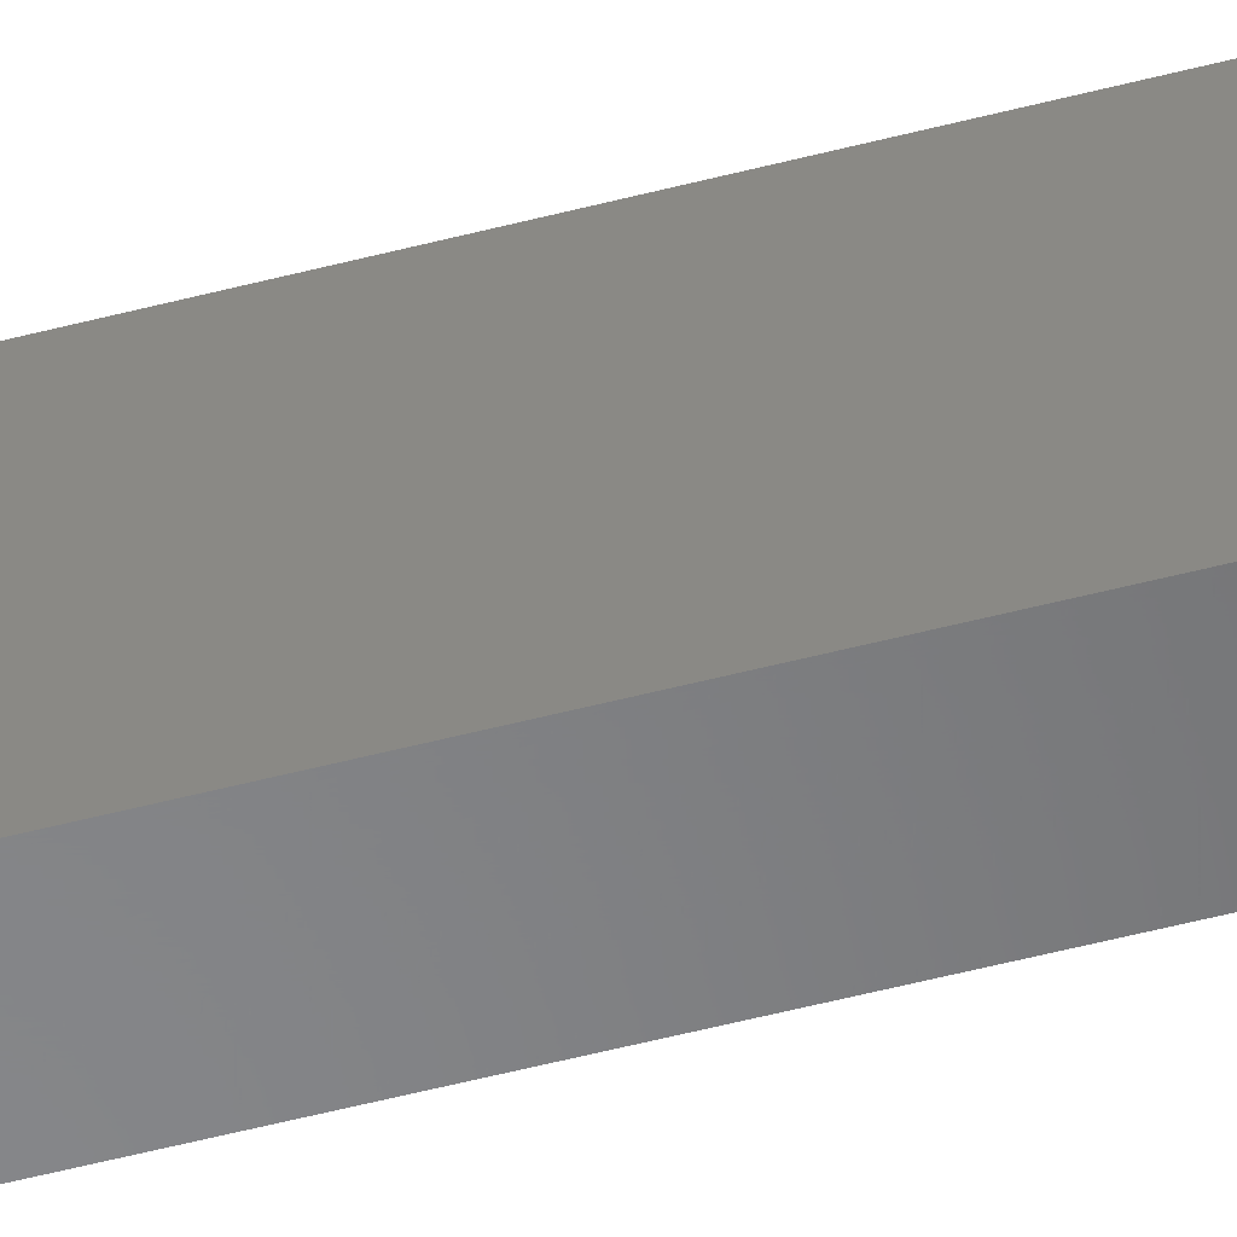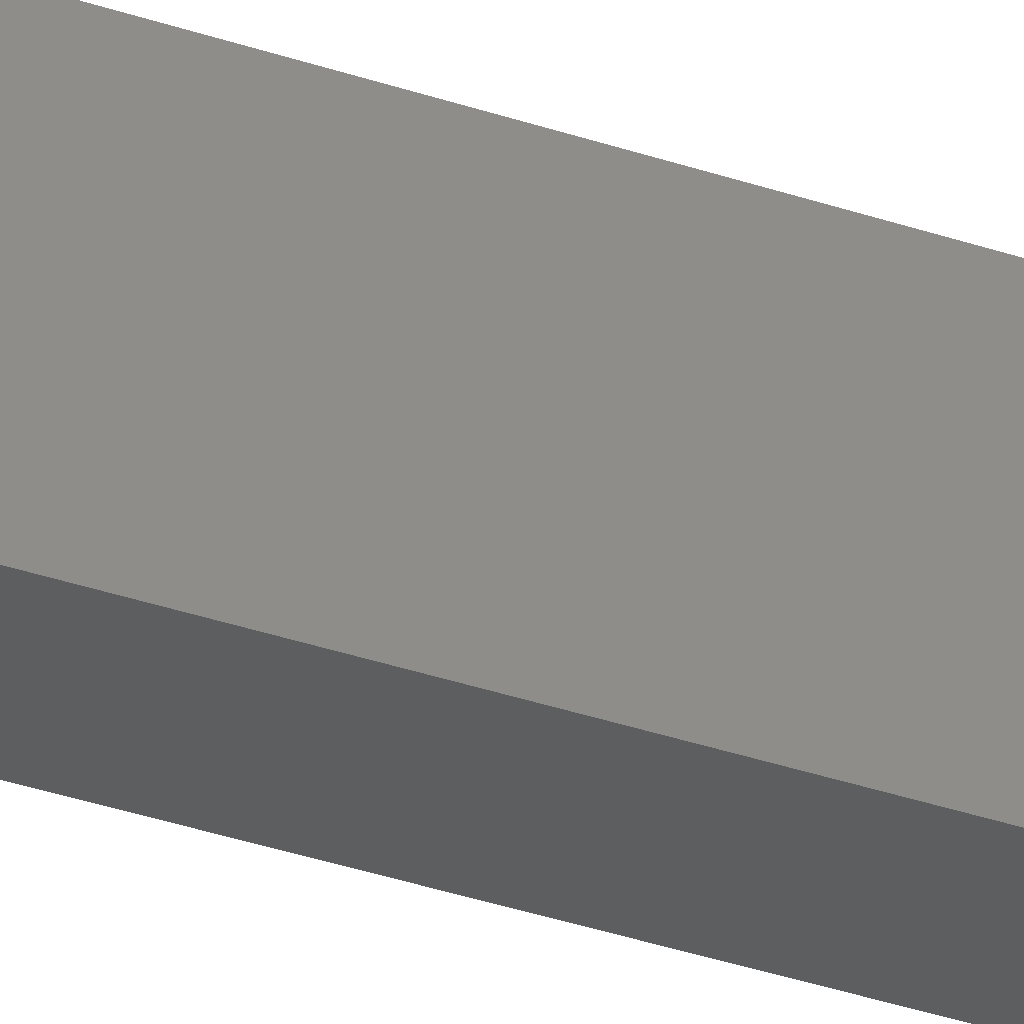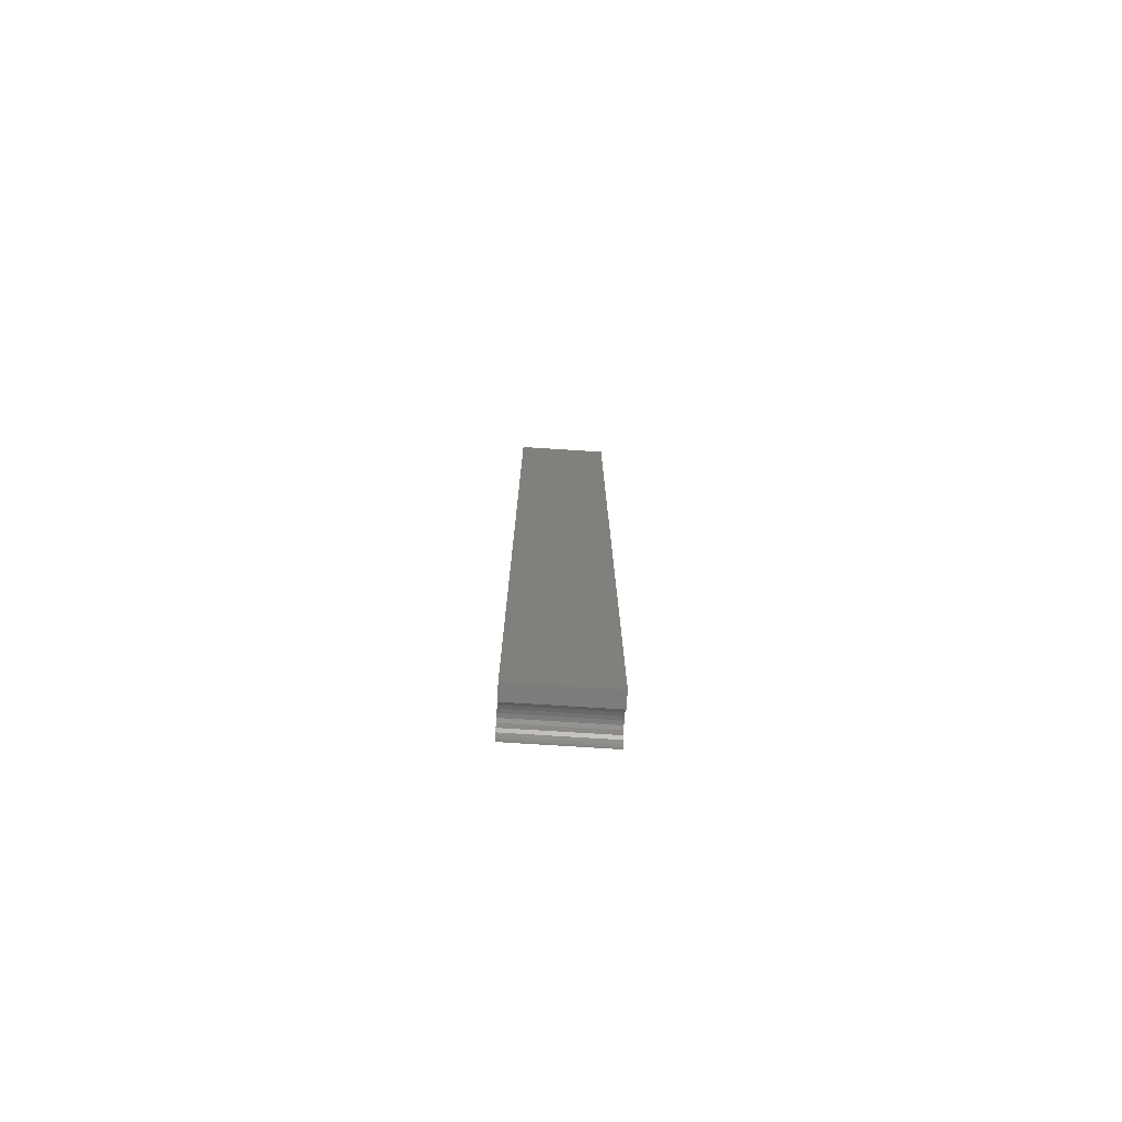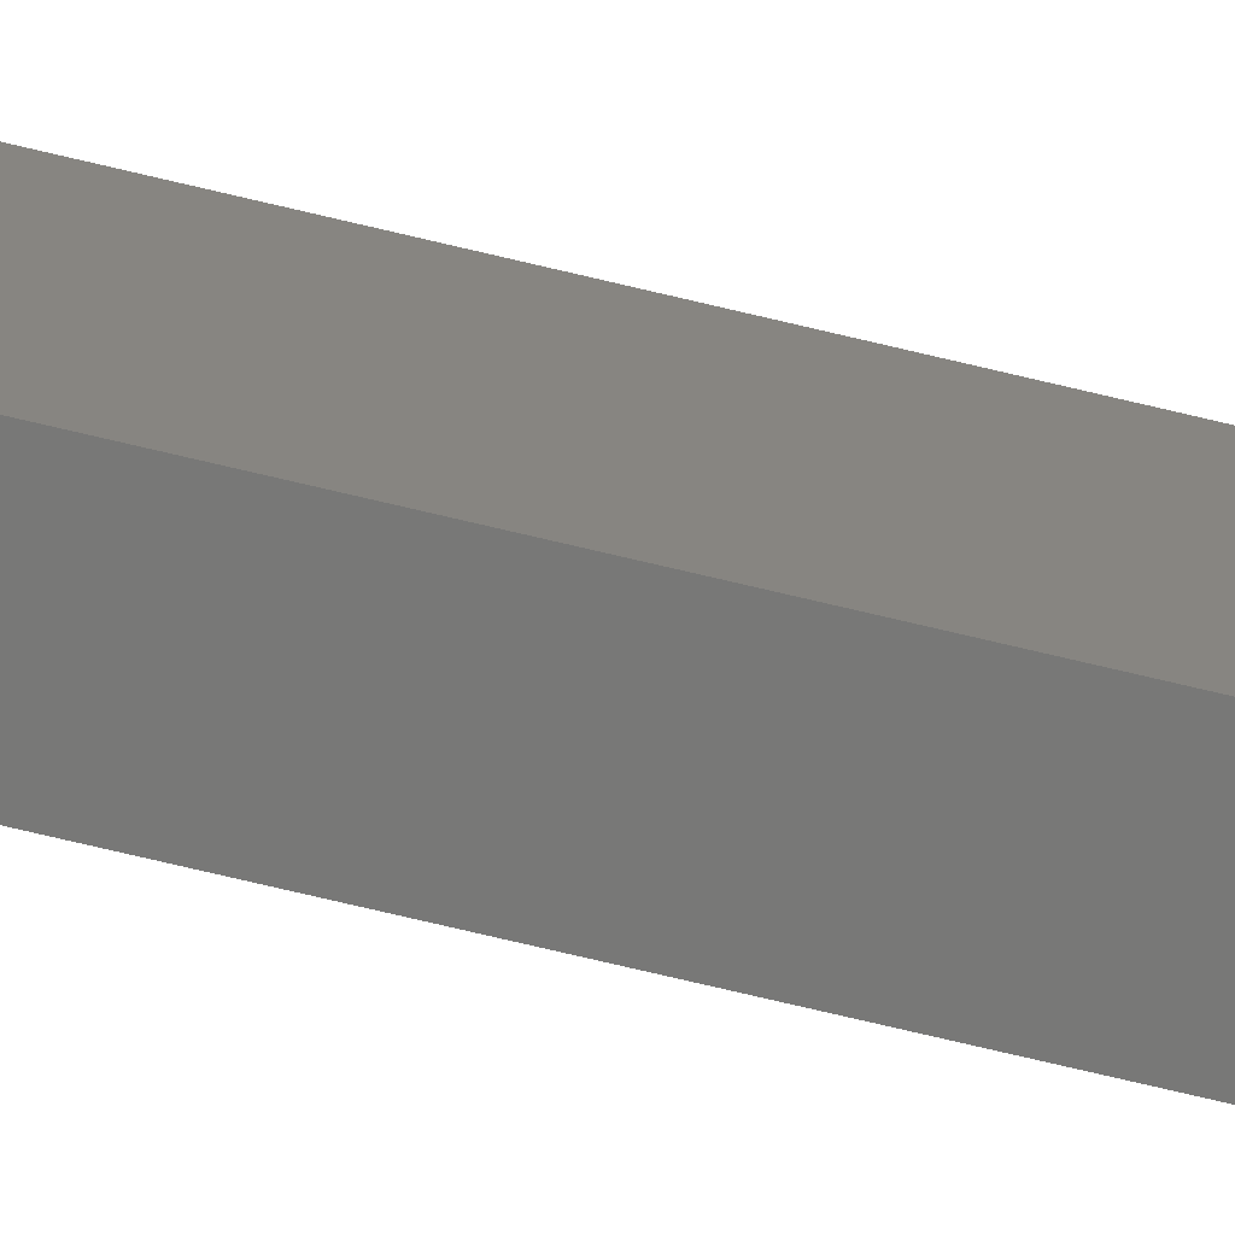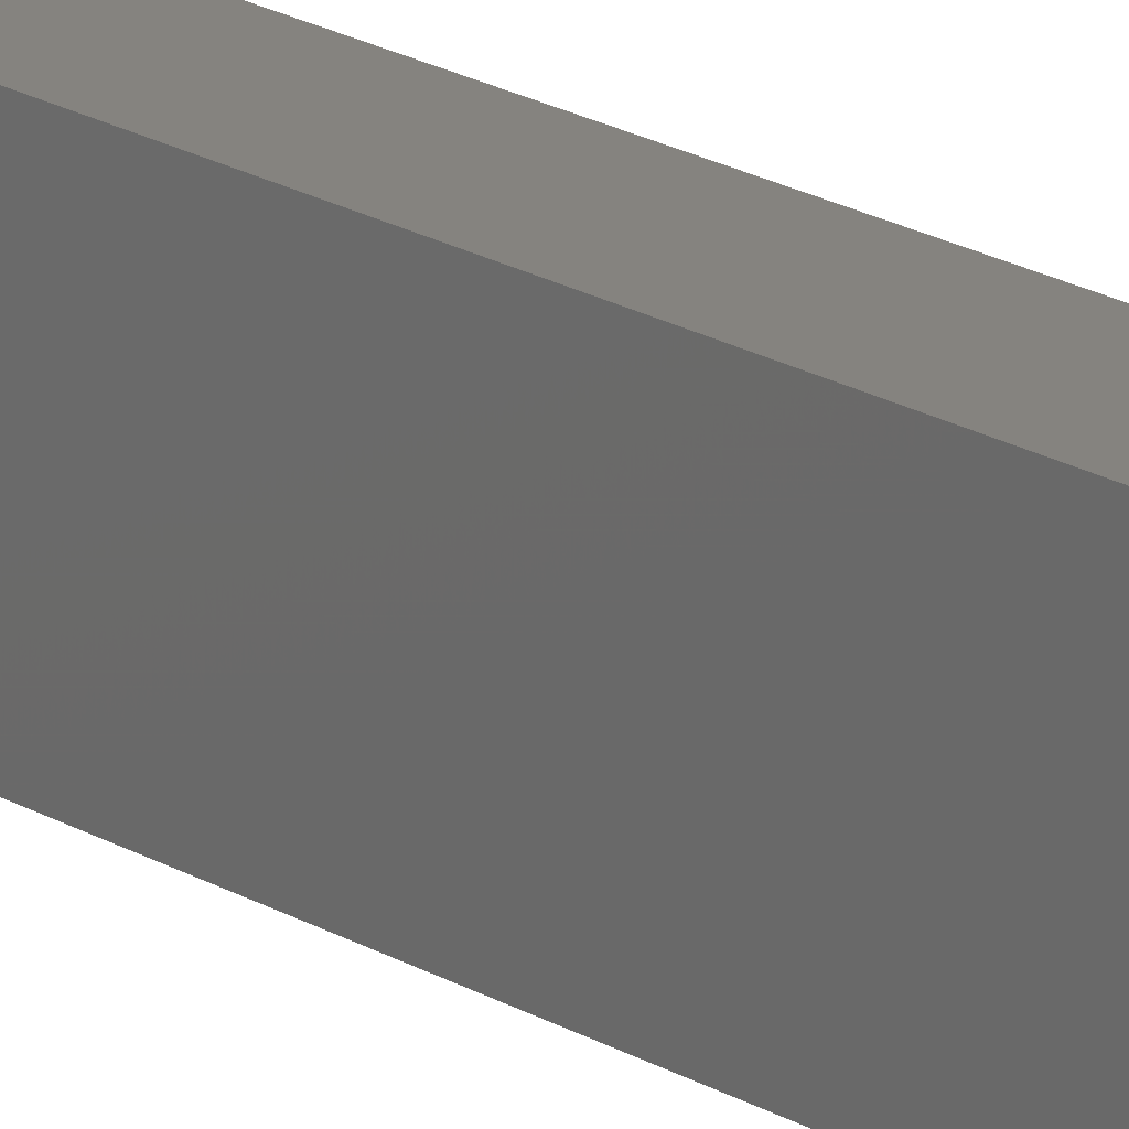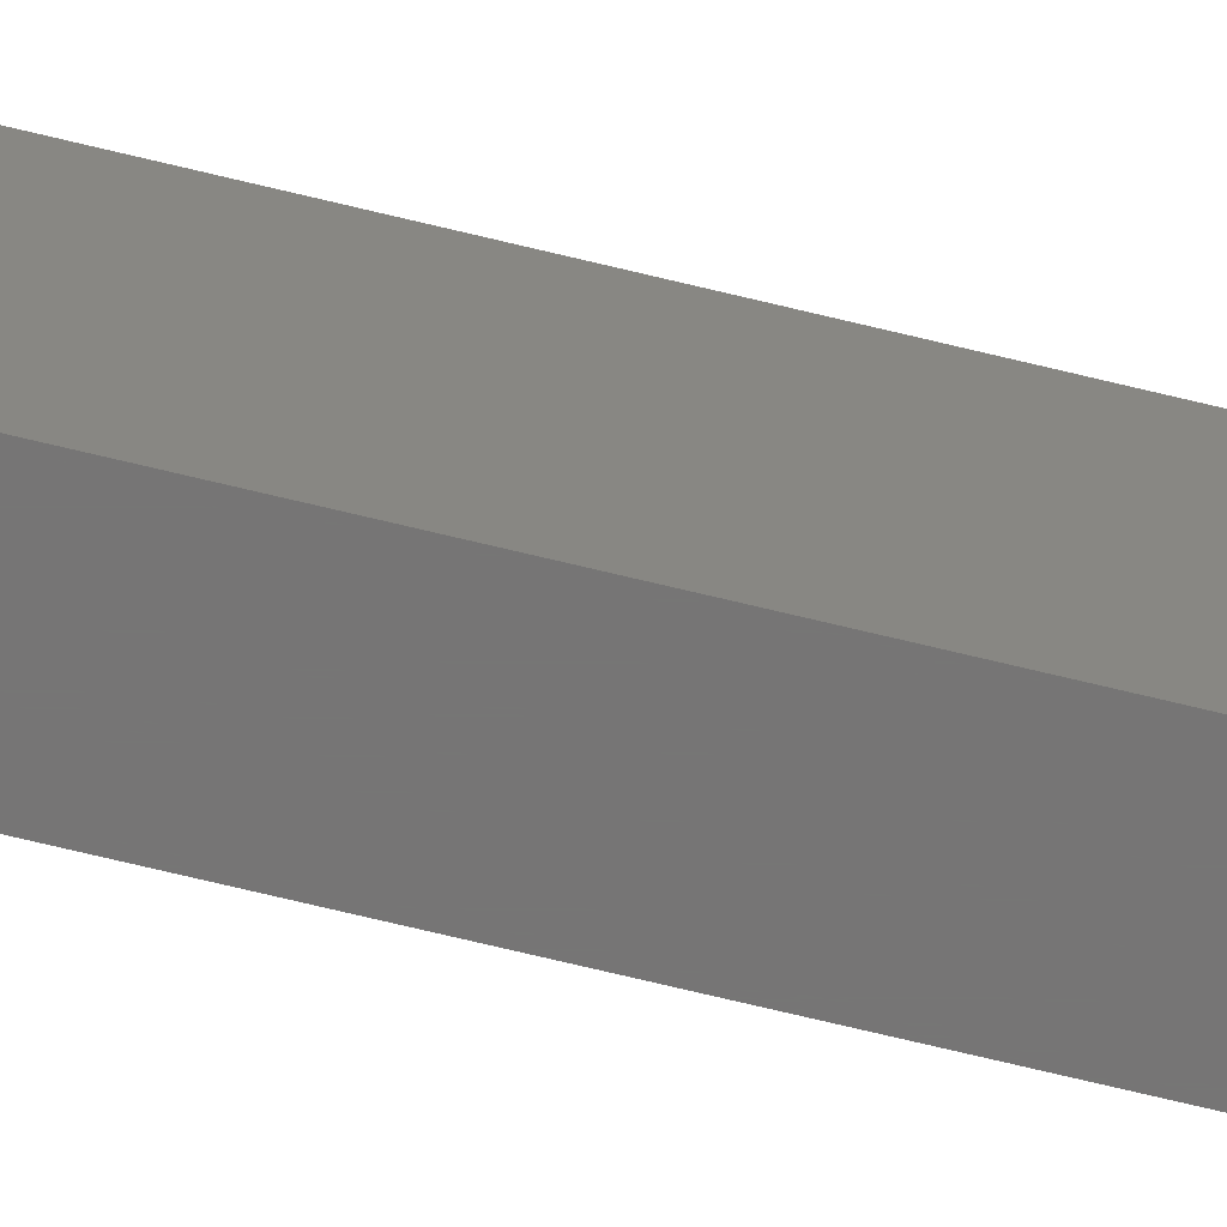
<metadata>
{"format":"stl","ext":"stl","renderer":"f3d","projection":"perspective","resolution":1024,"background":"white","views":[{"elev":-53.5,"azim":105.6,"up":"+Y"},{"elev":-34.9,"azim":65.4,"up":"+Y"},{"elev":-76.3,"azim":-93.6,"up":"+Z"},{"elev":-70.6,"azim":-103.6,"up":"+Y"},{"elev":18.9,"azim":-40.8,"up":"+Y"},{"elev":-68.0,"azim":76.1,"up":"+Y"}]}
</metadata>
<code>
# stl→obj: 120 verts, 176 faces
v -0.03792 -0.01587 -0.03333
v -0.05344 -0.09524 -0.03333
v -0.05344 -0.01587 -0.03333
v -0.03792 -0.09524 -0.03333
v -0.05344 -0.09524 0.9289
v -0.05344 -0.01587 0.9289
v -0.03747 -0.01587 -0.02962
v -0.03747 -0.09524 -0.02962
v -0.03614 -0.01587 -0.02612
v -0.03614 -0.09524 -0.02612
v -0.03402 -0.01587 -0.02304
v -0.03402 -0.09524 -0.02304
v -0.03122 -0.01587 -0.02056
v -0.03122 -0.09524 -0.02056
v -0.0279 -0.01587 -0.01882
v -0.0279 -0.09524 -0.01882
v -0.02427 -0.01587 -0.01793
v -0.02427 -0.09524 -0.01793
v -0.02053 -0.01587 -0.01793
v -0.02053 -0.09524 -0.01793
v -0.01689 -0.01587 -0.01882
v -0.01689 -0.09524 -0.01882
v -0.01358 -0.01587 -0.02056
v -0.01358 -0.09524 -0.02056
v -0.01078 -0.01587 -0.02304
v -0.01078 -0.09524 -0.02304
v -0.008656 -0.01587 -0.02612
v -0.008656 -0.09524 -0.02612
v -0.007329 -0.01587 -0.02962
v -0.007329 -0.09524 -0.02962
v -0.006878 -0.01587 -0.03333
v -0.006878 -0.09524 -0.03333
v -0.05344 0 -0.03333
v -0.03792 0 -0.03333
v -0.04674 -0.09524 0.9162
v -0.04954 -0.09524 0.9186
v -0.04342 -0.09524 0.9144
v -0.03979 -0.09524 0.9135
v -0.03605 -0.09524 0.9135
v -0.03242 -0.09524 0.9144
v -0.0291 -0.09524 0.9162
v -0.006878 -0.09524 0.9289
v -0.0224 -0.09524 0.9289
v -0.02285 -0.09524 0.9252
v -0.02418 -0.09524 0.9217
v -0.0263 -0.09524 0.9186
v -0.05299 -0.09524 0.9252
v -0.05166 -0.09524 0.9217
v -0.02285 -0.01587 0.9252
v -0.0224 -0.01587 0.9289
v -0.02418 -0.01587 0.9217
v -0.0263 -0.01587 0.9186
v -0.0291 -0.01587 0.9162
v -0.03242 -0.01587 0.9144
v -0.03605 -0.01587 0.9135
v -0.03979 -0.01587 0.9135
v -0.04342 -0.01587 0.9144
v -0.04674 -0.01587 0.9162
v -0.04954 -0.01587 0.9186
v -0.05166 -0.01587 0.9217
v -0.05299 -0.01587 0.9252
v -0.05344 0 0.9289
v -0.006878 -0.01587 0.9289
v -0.03747 0 -0.02962
v -0.03614 0 -0.02612
v -0.03402 0 -0.02304
v -0.03122 0 -0.02056
v -0.0279 0 -0.01882
v -0.02427 0 -0.01793
v -0.02053 0 -0.01793
v -0.01689 0 -0.01882
v -0.01358 0 -0.02056
v -0.01078 0 -0.02304
v -0.008656 0 -0.02612
v -0.007329 0 -0.02962
v -0.006878 0 -0.03333
v -0.03747 -3.469e-18 -0.02962
v -0.03792 -3.469e-18 -0.03333
v -0.05344 -3.469e-18 -0.03333
v -0.03614 -3.469e-18 -0.02612
v -0.03402 -3.469e-18 -0.02304
v -0.03122 -3.469e-18 -0.02056
v -0.04674 -3.469e-18 0.9162
v -0.04954 -3.469e-18 0.9186
v -0.04342 -3.469e-18 0.9144
v -0.0279 -3.469e-18 -0.01882
v -0.03979 -3.469e-18 0.9135
v -0.02427 -3.469e-18 -0.01793
v -0.03605 -3.469e-18 0.9135
v -0.02053 -3.469e-18 -0.01793
v -0.03242 -3.469e-18 0.9144
v -0.01689 -3.469e-18 -0.01882
v -0.0291 -3.469e-18 0.9162
v -0.01358 -3.469e-18 -0.02056
v -0.006878 -3.469e-18 0.9289
v -0.01078 -3.469e-18 -0.02304
v -0.02285 -3.469e-18 0.9252
v -0.0224 -3.469e-18 0.9289
v -0.02418 -3.469e-18 0.9217
v -0.0263 -3.469e-18 0.9186
v -0.006878 -3.469e-18 -0.03333
v -0.007329 -3.469e-18 -0.02962
v -0.008656 -3.469e-18 -0.02612
v -0.05344 -3.469e-18 0.9289
v -0.05299 -3.469e-18 0.9252
v -0.05166 -3.469e-18 0.9217
v -0.0224 0 0.9289
v -0.02285 0 0.9252
v -0.02418 0 0.9217
v -0.0263 0 0.9186
v -0.0291 0 0.9162
v -0.03242 0 0.9144
v -0.03605 0 0.9135
v -0.03979 0 0.9135
v -0.04342 0 0.9144
v -0.04674 0 0.9162
v -0.04954 0 0.9186
v -0.05166 0 0.9217
v -0.05299 0 0.9252
v -0.006878 0 0.9289
f 1 2 3
f 1 4 2
f 3 5 6
f 3 2 5
f 7 4 1
f 7 8 4
f 9 10 8
f 9 8 7
f 11 12 10
f 11 10 9
f 13 14 12
f 13 12 11
f 15 16 14
f 15 14 13
f 17 18 16
f 17 16 15
f 19 20 18
f 19 18 17
f 21 22 20
f 21 20 19
f 23 24 22
f 23 22 21
f 25 26 24
f 25 24 23
f 27 28 26
f 27 26 25
f 29 30 28
f 29 28 27
f 31 32 30
f 31 30 29
f 1 3 33
f 1 33 34
f 8 2 4
f 10 2 8
f 12 2 10
f 14 2 12
f 35 2 14
f 35 36 2
f 37 14 16
f 37 35 14
f 38 16 18
f 38 37 16
f 39 18 20
f 39 38 18
f 40 20 22
f 40 39 20
f 41 22 24
f 41 40 22
f 42 24 26
f 42 43 44
f 42 44 45
f 42 45 46
f 42 46 41
f 42 41 24
f 32 42 30
f 30 42 28
f 28 42 26
f 5 2 47
f 47 2 48
f 48 2 36
f 49 43 50
f 49 44 43
f 51 45 44
f 51 44 49
f 52 46 45
f 52 45 51
f 53 41 46
f 53 46 52
f 54 40 41
f 54 41 53
f 55 39 40
f 55 40 54
f 56 38 39
f 56 39 55
f 57 37 38
f 57 38 56
f 58 35 37
f 58 37 57
f 59 36 35
f 59 35 58
f 60 48 36
f 60 36 59
f 61 47 48
f 61 5 47
f 61 48 60
f 6 5 61
f 3 6 62
f 3 62 33
f 63 32 31
f 63 42 32
f 7 1 34
f 7 34 64
f 9 64 65
f 9 7 64
f 11 65 66
f 11 9 65
f 13 66 67
f 13 11 66
f 15 67 68
f 15 13 67
f 17 68 69
f 17 15 68
f 19 69 70
f 19 17 69
f 21 70 71
f 21 19 70
f 23 71 72
f 23 21 71
f 25 72 73
f 25 23 72
f 27 73 74
f 27 25 73
f 29 74 75
f 29 27 74
f 31 75 76
f 31 29 75
f 77 78 79
f 80 77 79
f 81 80 79
f 82 81 79
f 83 82 79
f 83 79 84
f 85 86 82
f 85 82 83
f 87 88 86
f 87 86 85
f 89 90 88
f 89 88 87
f 91 92 90
f 91 90 89
f 93 94 92
f 93 92 91
f 95 96 94
f 95 97 98
f 95 99 97
f 95 100 99
f 95 93 100
f 95 94 93
f 101 102 95
f 102 103 95
f 103 96 95
f 104 105 79
f 105 106 79
f 106 84 79
f 50 42 63
f 50 43 42
f 49 50 107
f 49 107 108
f 51 108 109
f 51 49 108
f 52 109 110
f 52 51 109
f 53 110 111
f 53 52 110
f 54 111 112
f 54 53 111
f 55 112 113
f 55 54 112
f 56 113 114
f 56 55 113
f 57 114 115
f 57 56 114
f 58 115 116
f 58 57 115
f 59 116 117
f 59 58 116
f 60 117 118
f 60 59 117
f 61 118 119
f 61 60 118
f 6 119 62
f 6 61 119
f 63 31 76
f 63 76 120
f 50 63 120
f 50 120 107

</code>
